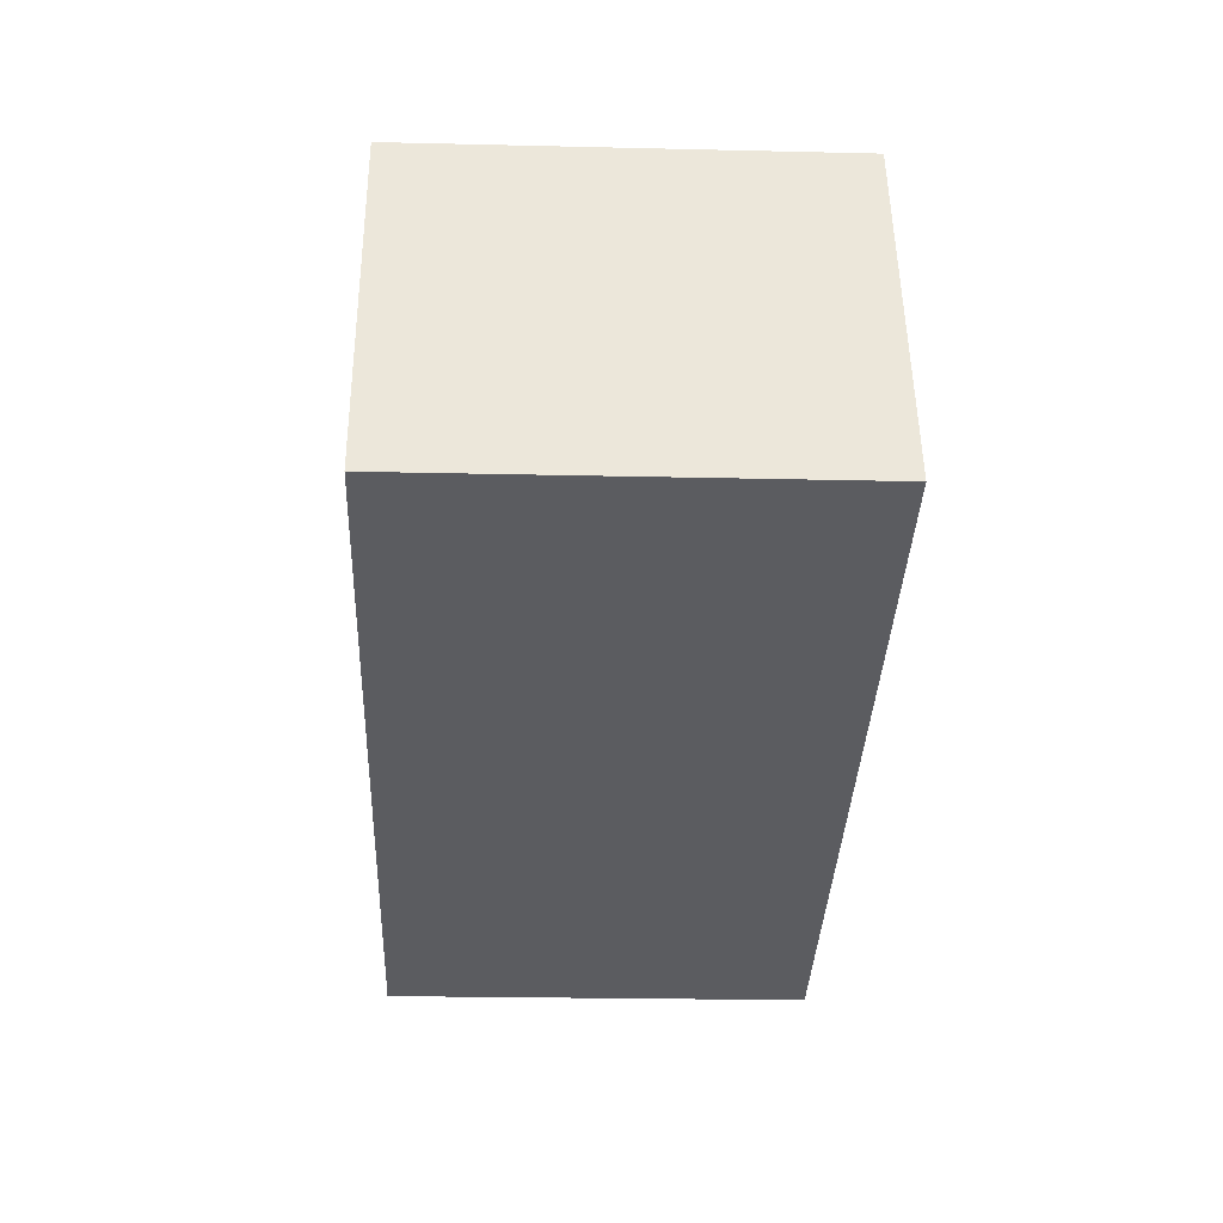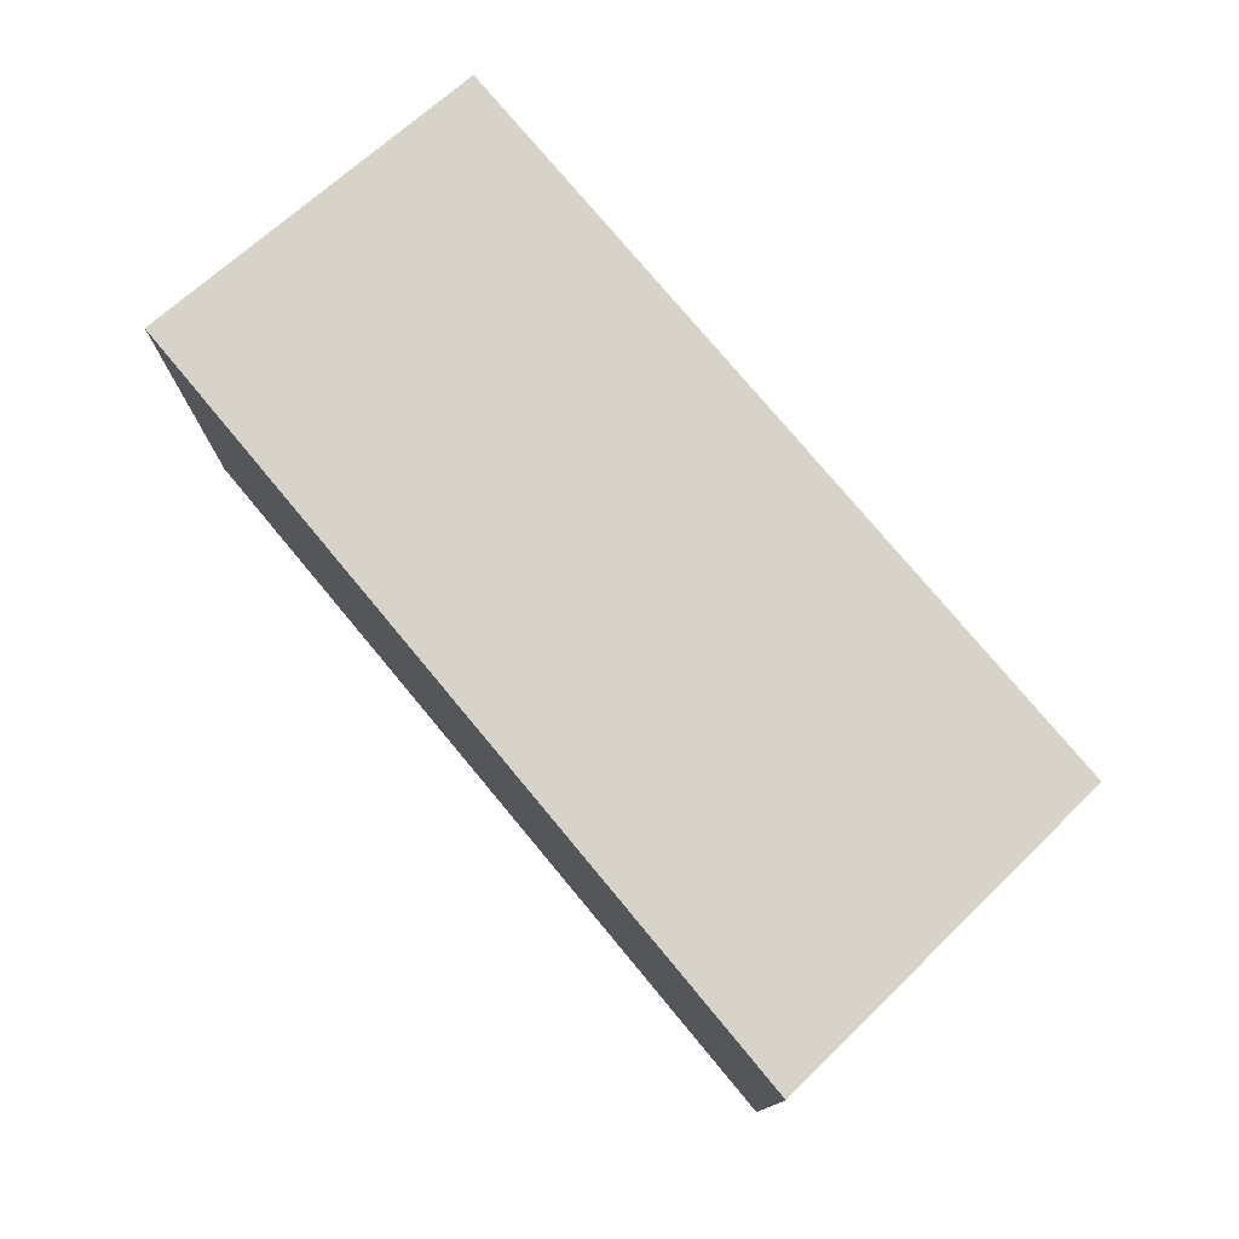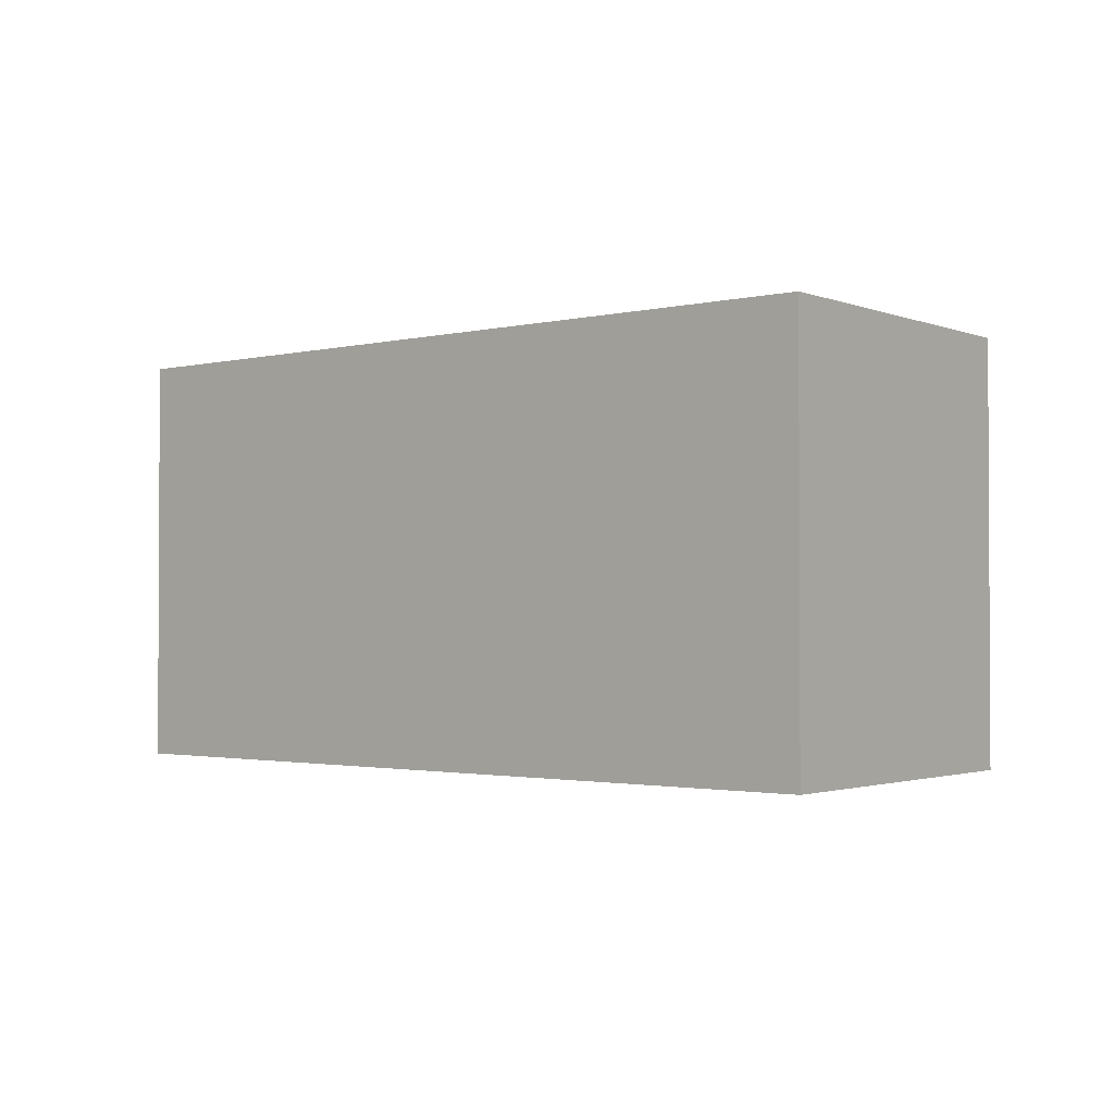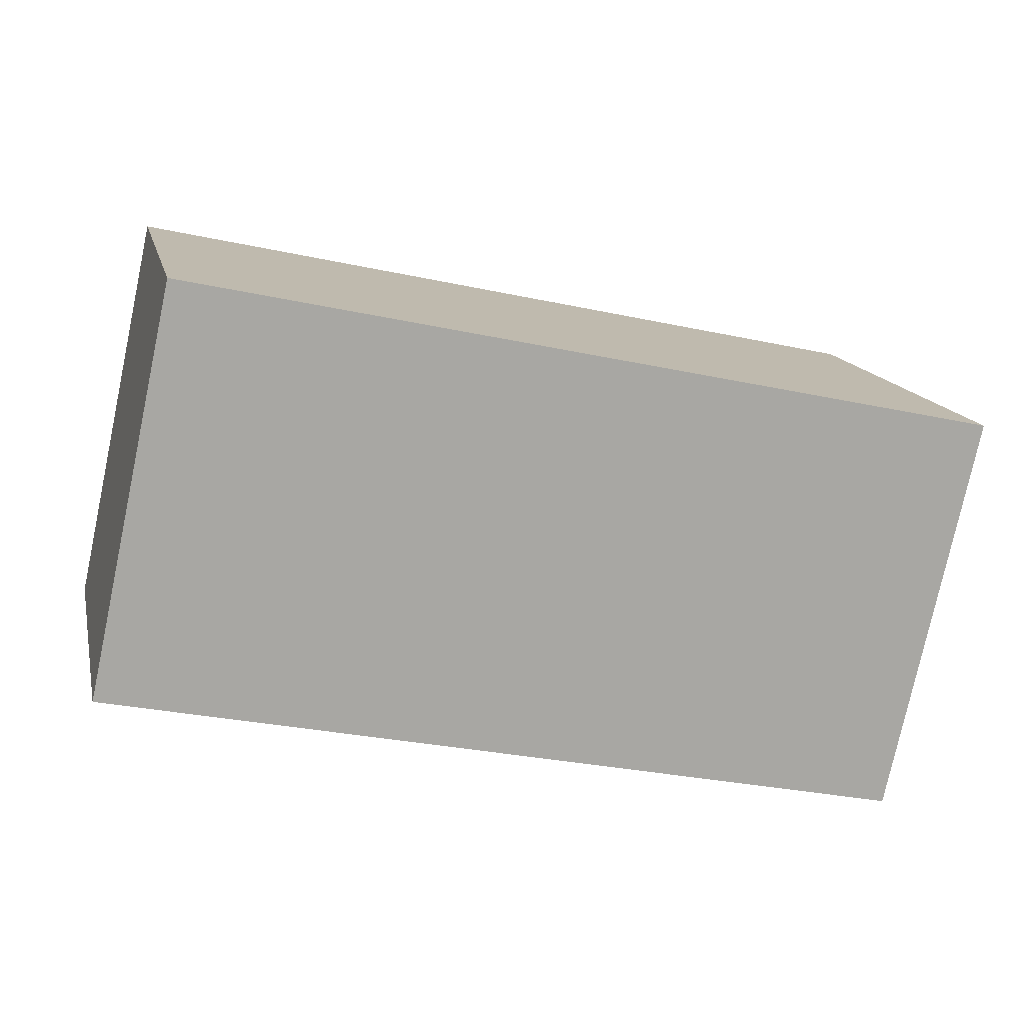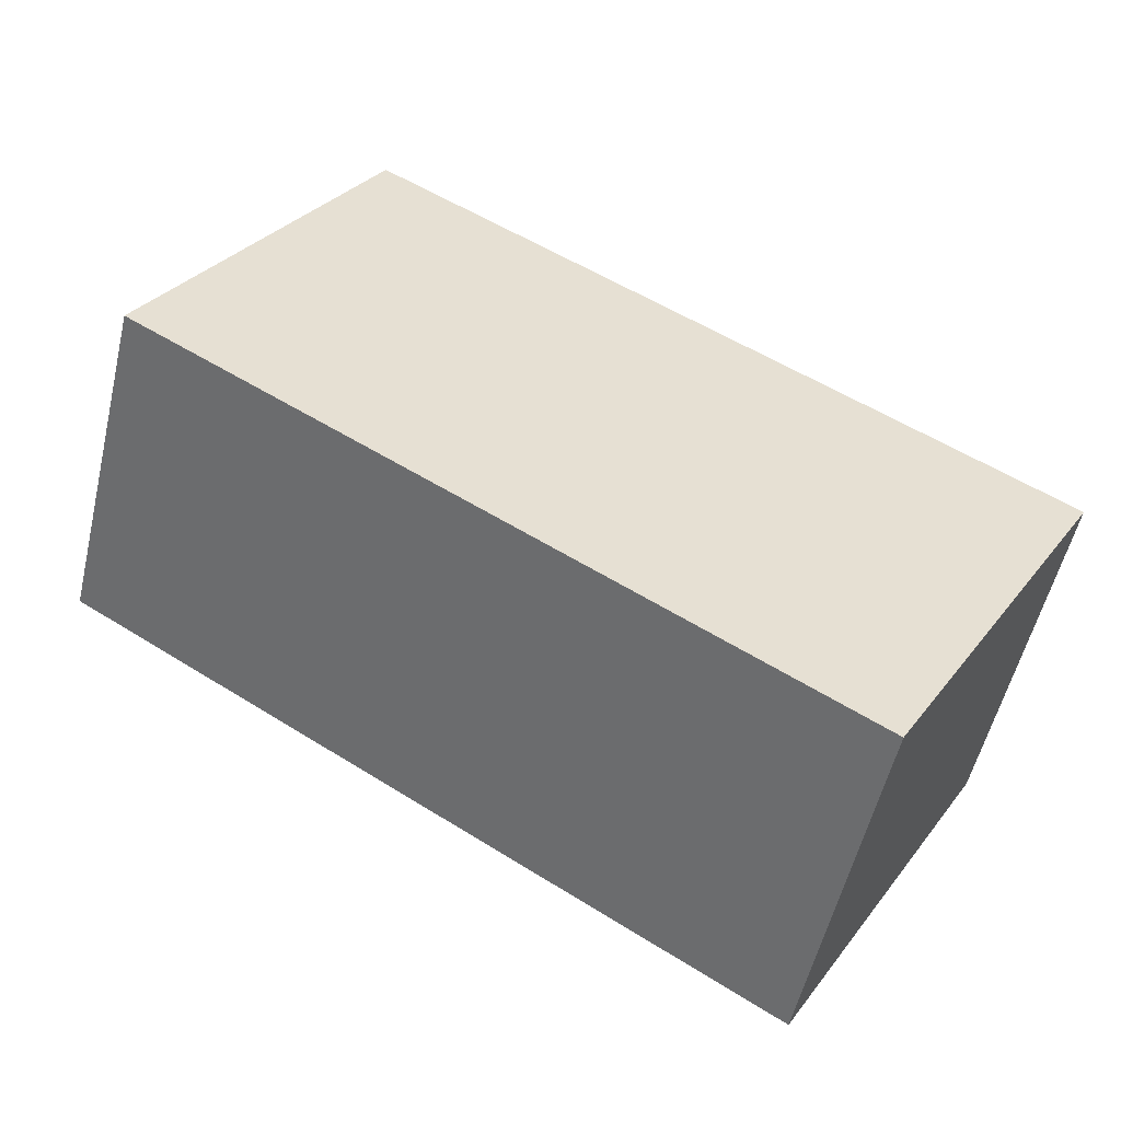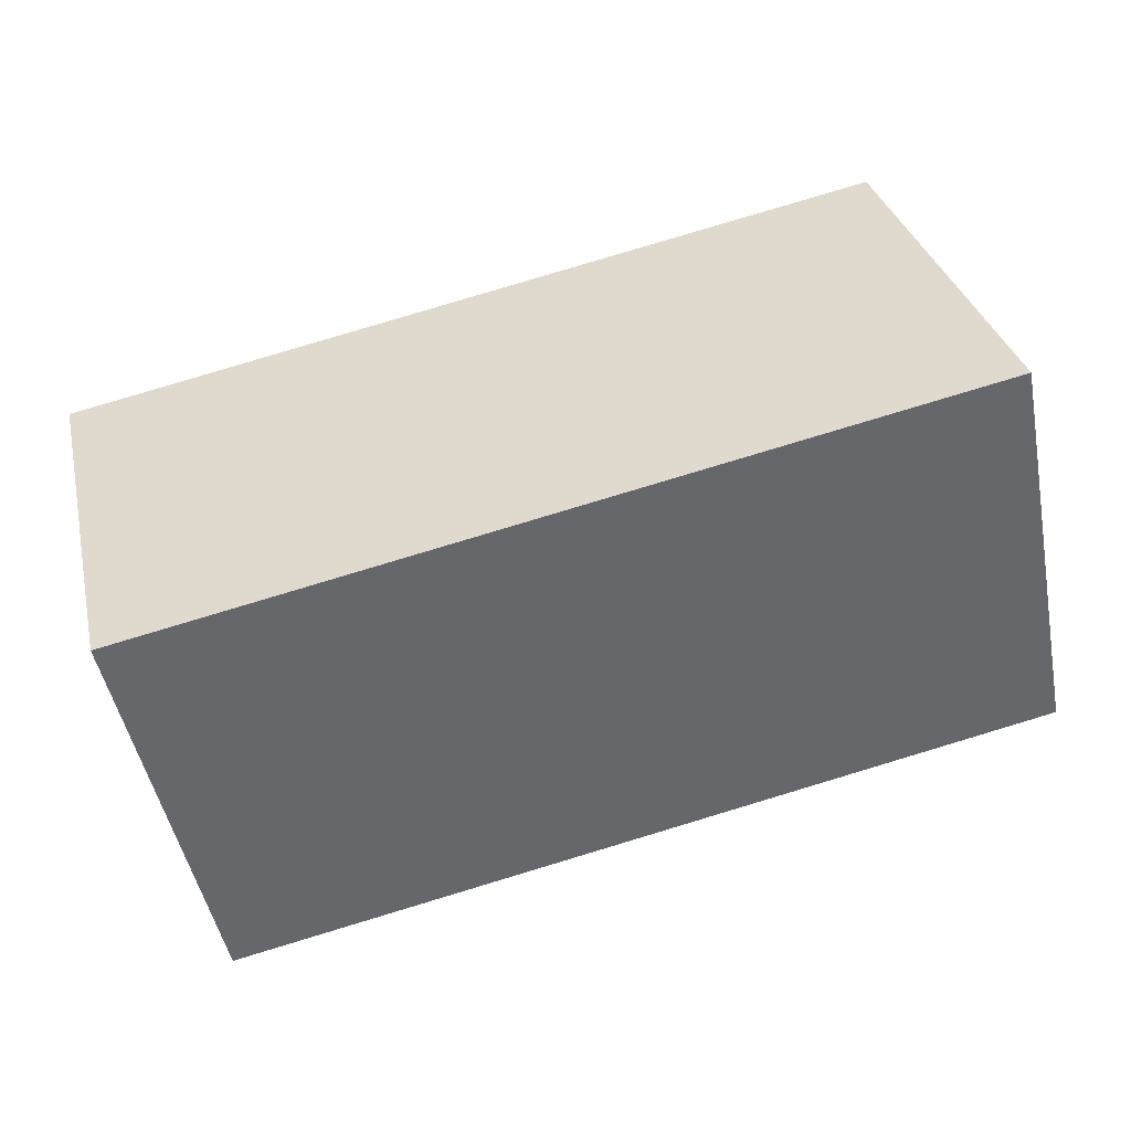
<metadata>
{"format":"obj","ext":"obj","renderer":"f3d","projection":"perspective","resolution":1024,"background":"white","views":[{"elev":-22.7,"azim":-92.3,"up":"+Z"},{"elev":77.0,"azim":-117.2,"up":"+Y"},{"elev":-1.7,"azim":-126.5,"up":"+Y"},{"elev":-77.1,"azim":167.9,"up":"+Z"},{"elev":31.8,"azim":31.3,"up":"+Z"},{"elev":-49.2,"azim":-168.9,"up":"+Z"}]}
</metadata>
<code>
v  0.616 2.407 2.01
v  4.72 2.407 -1.05
v  0 2.407 1.474e-16
v  5.19 2.407 0.987
v  0 0 0
v  0.616 -1.231e-16 2.01
v  5.19 -6.044e-17 0.987
v  4.72 6.429e-17 -1.05
g defaultobject
f 1 2 3
f 2 1 4
f 5 1 3
f 1 5 6
f 6 4 1
f 4 6 7
f 7 2 4
f 2 7 8
f 8 3 2
f 3 8 5
f 8 6 5
f 6 8 7

</code>
